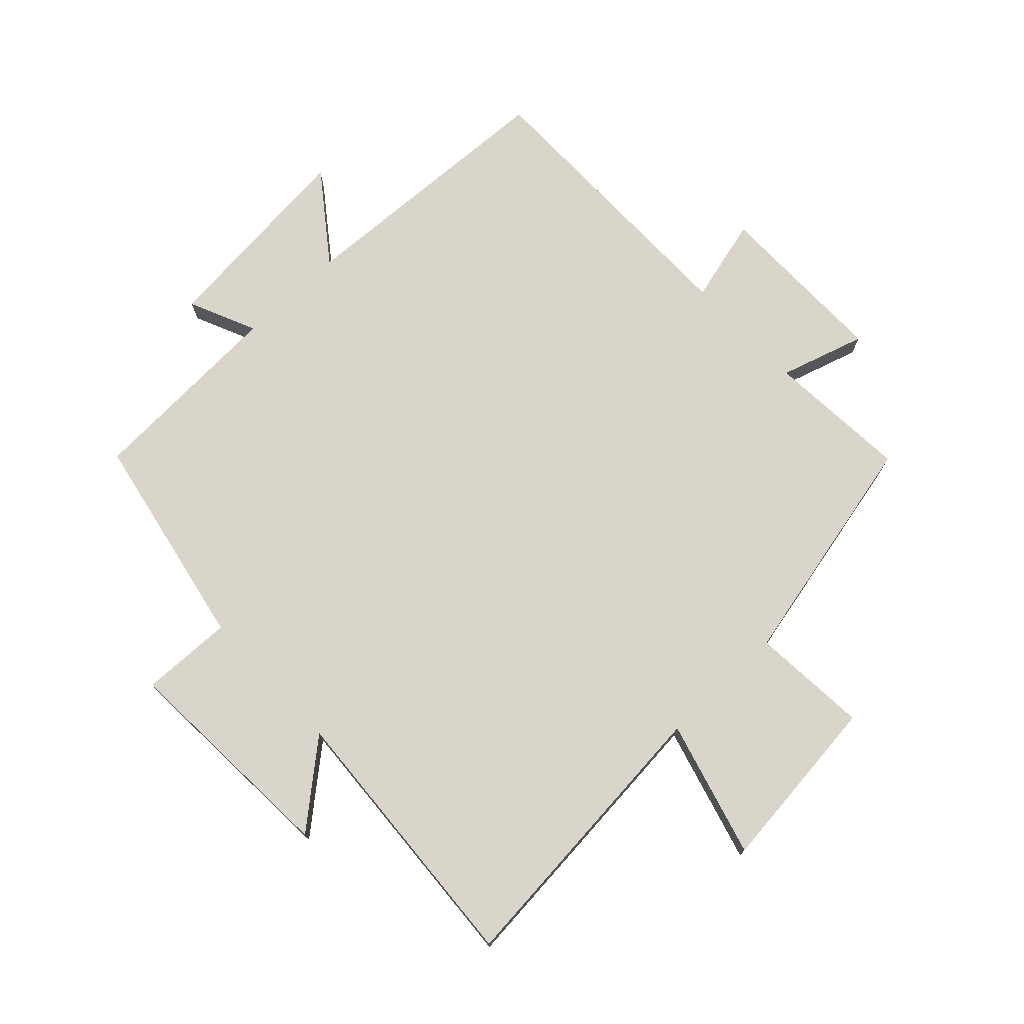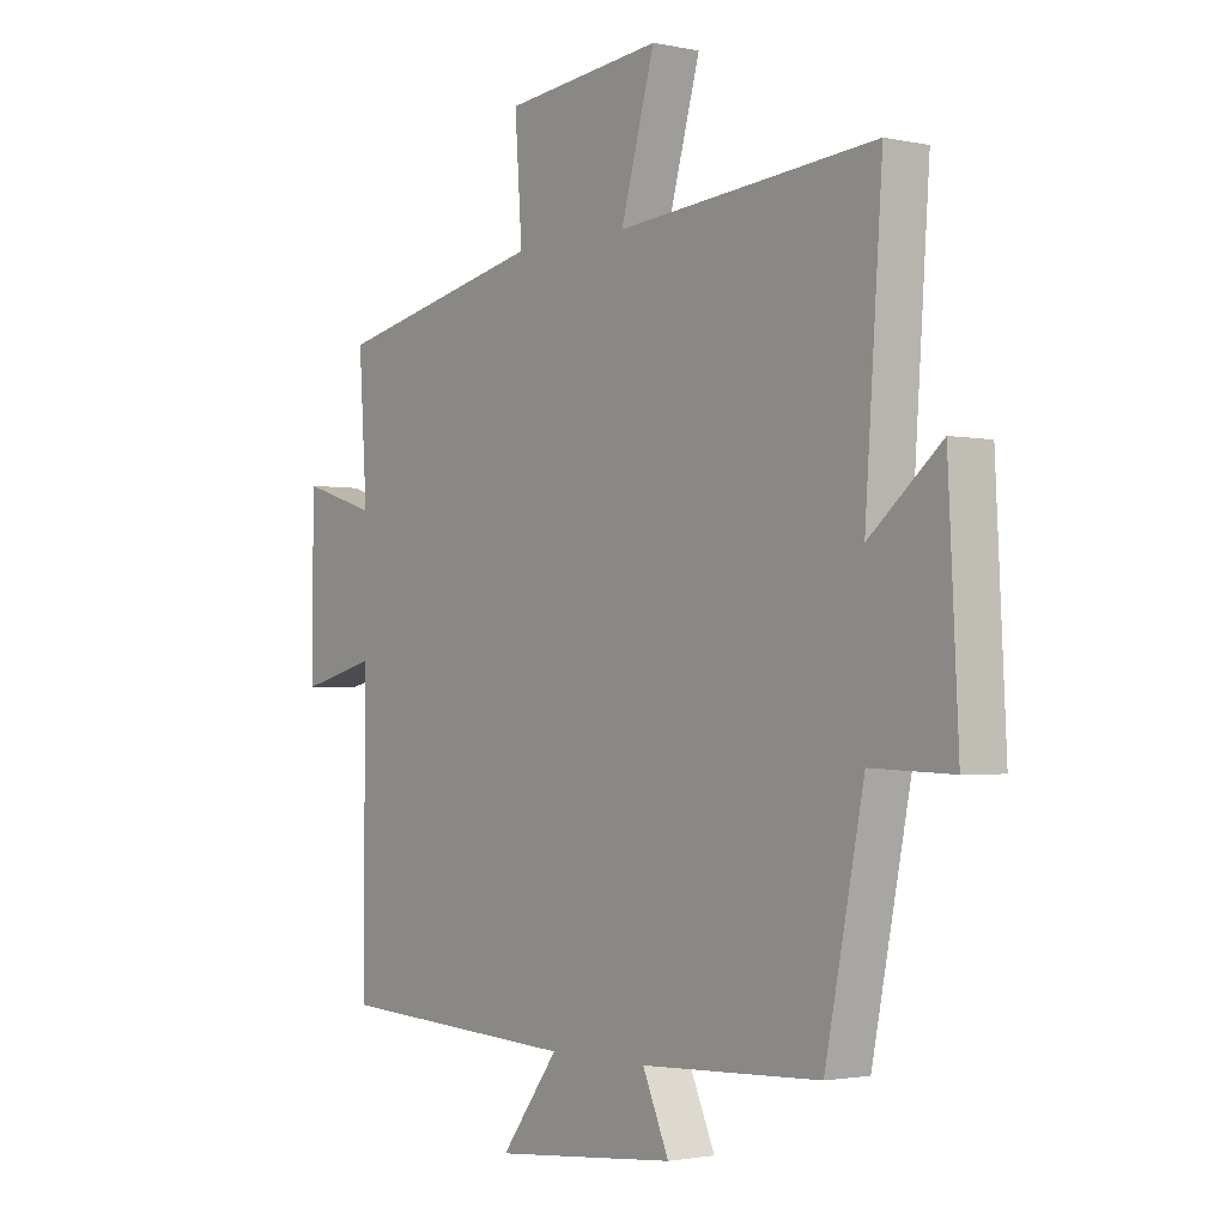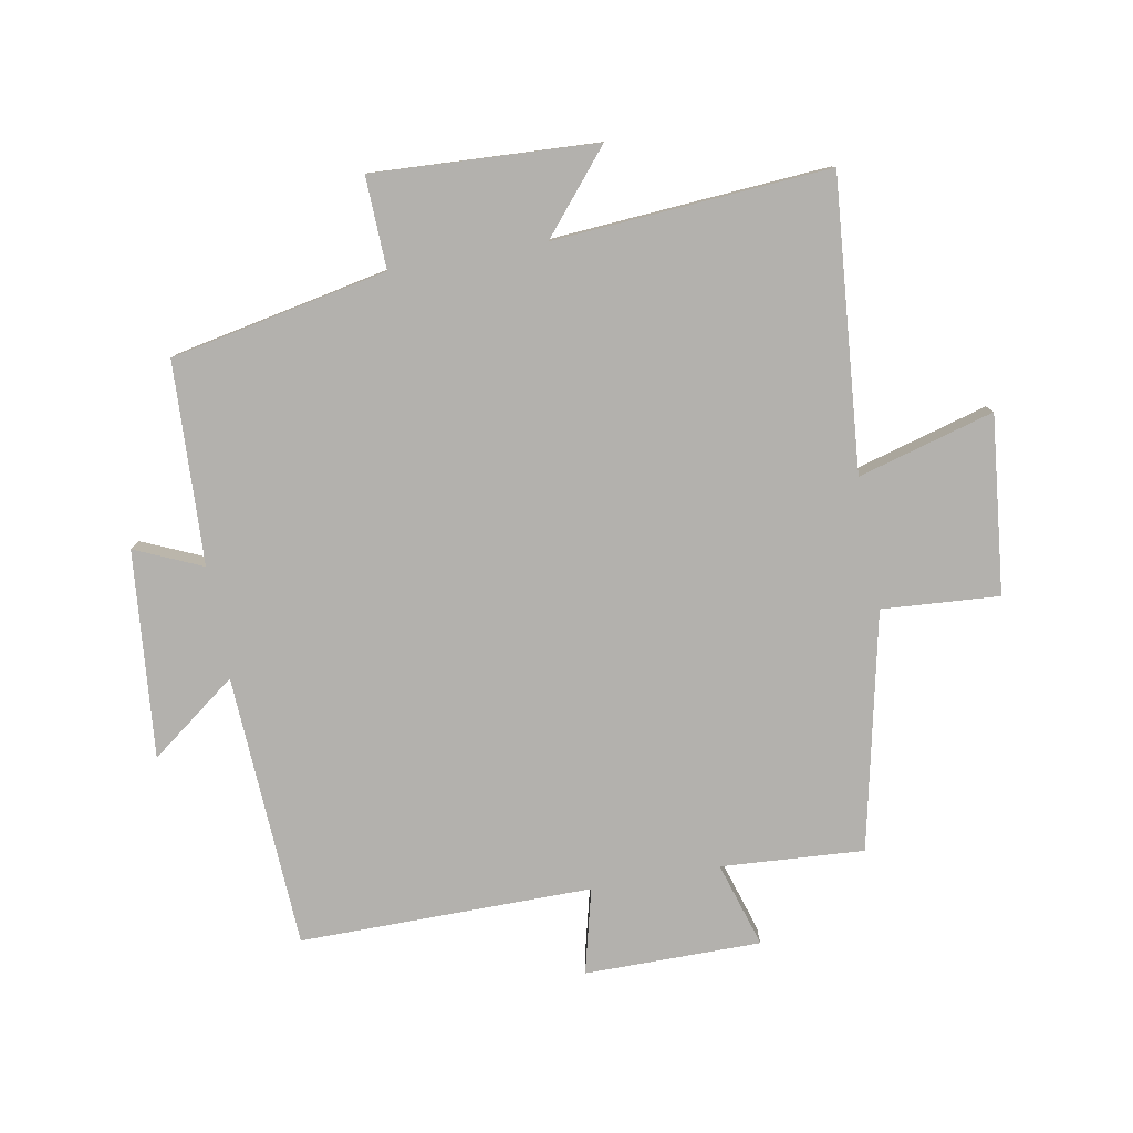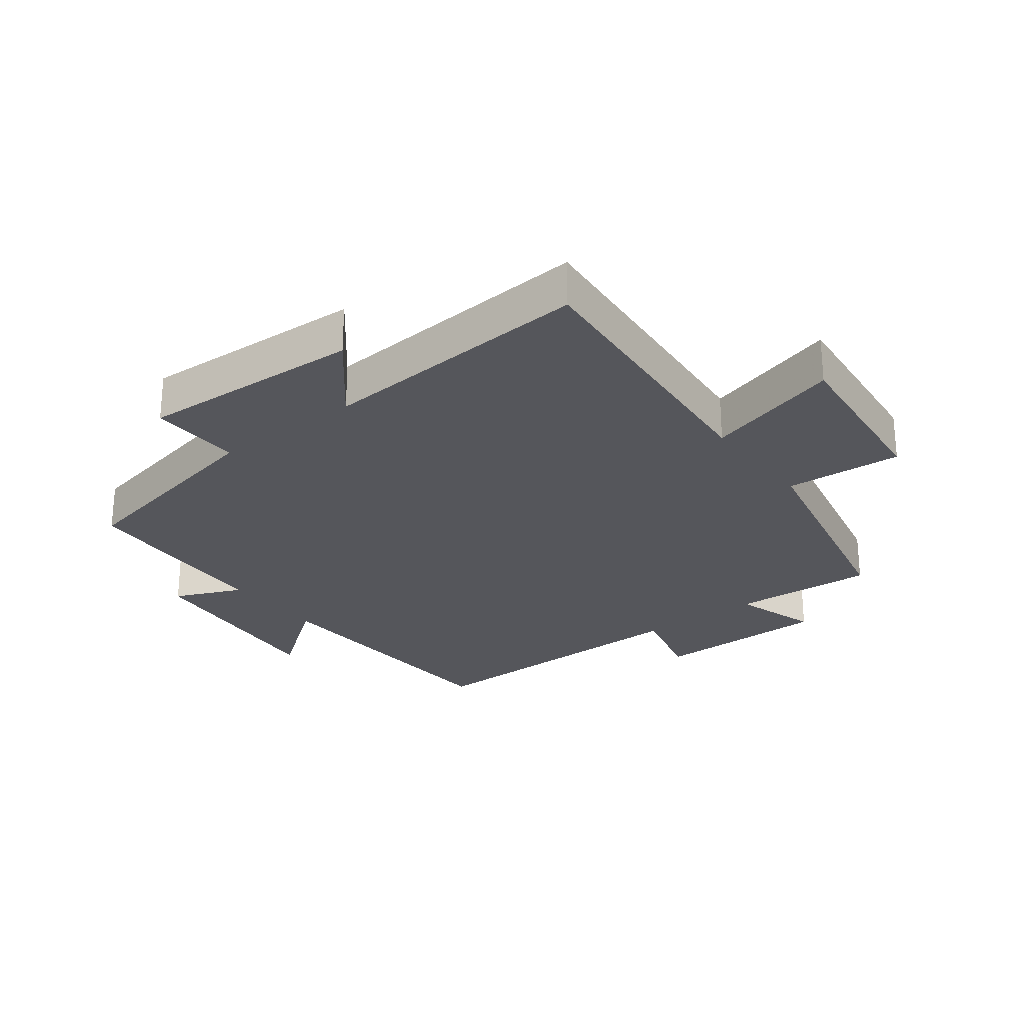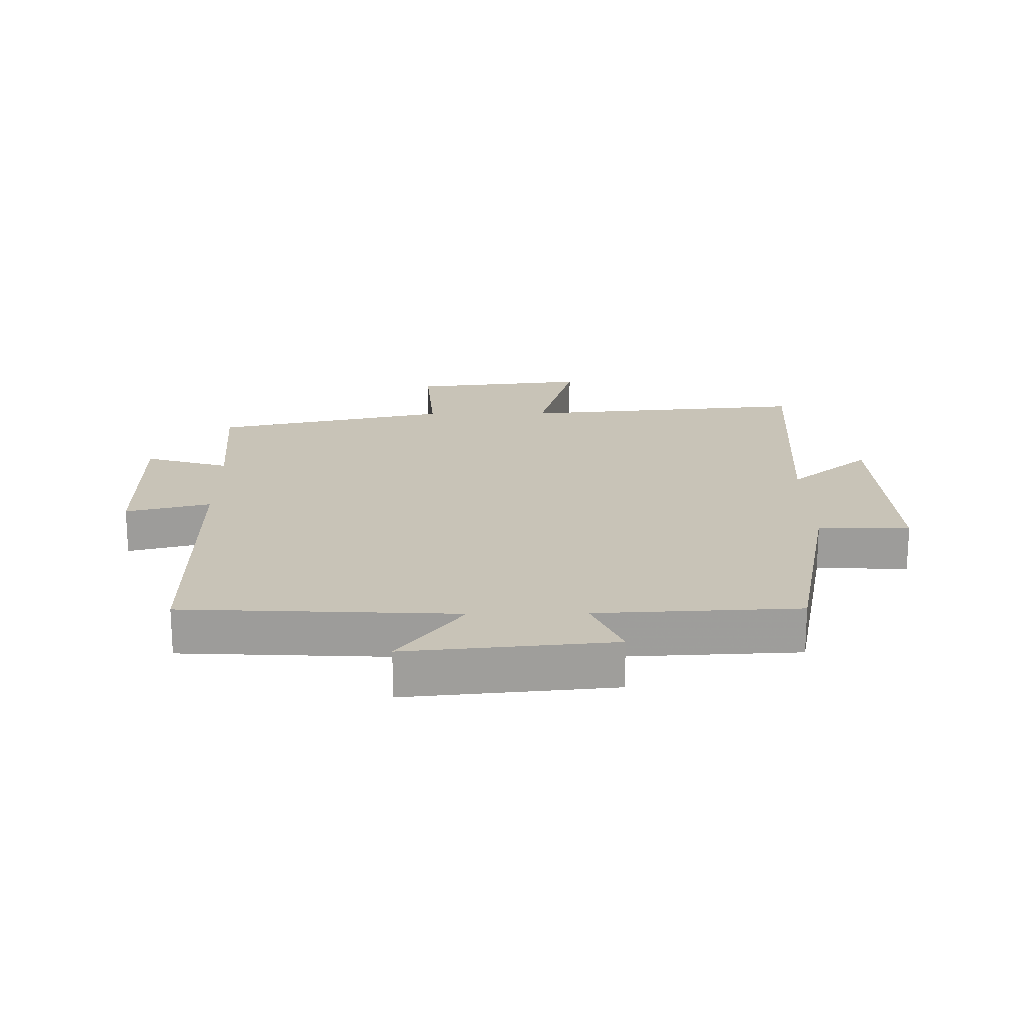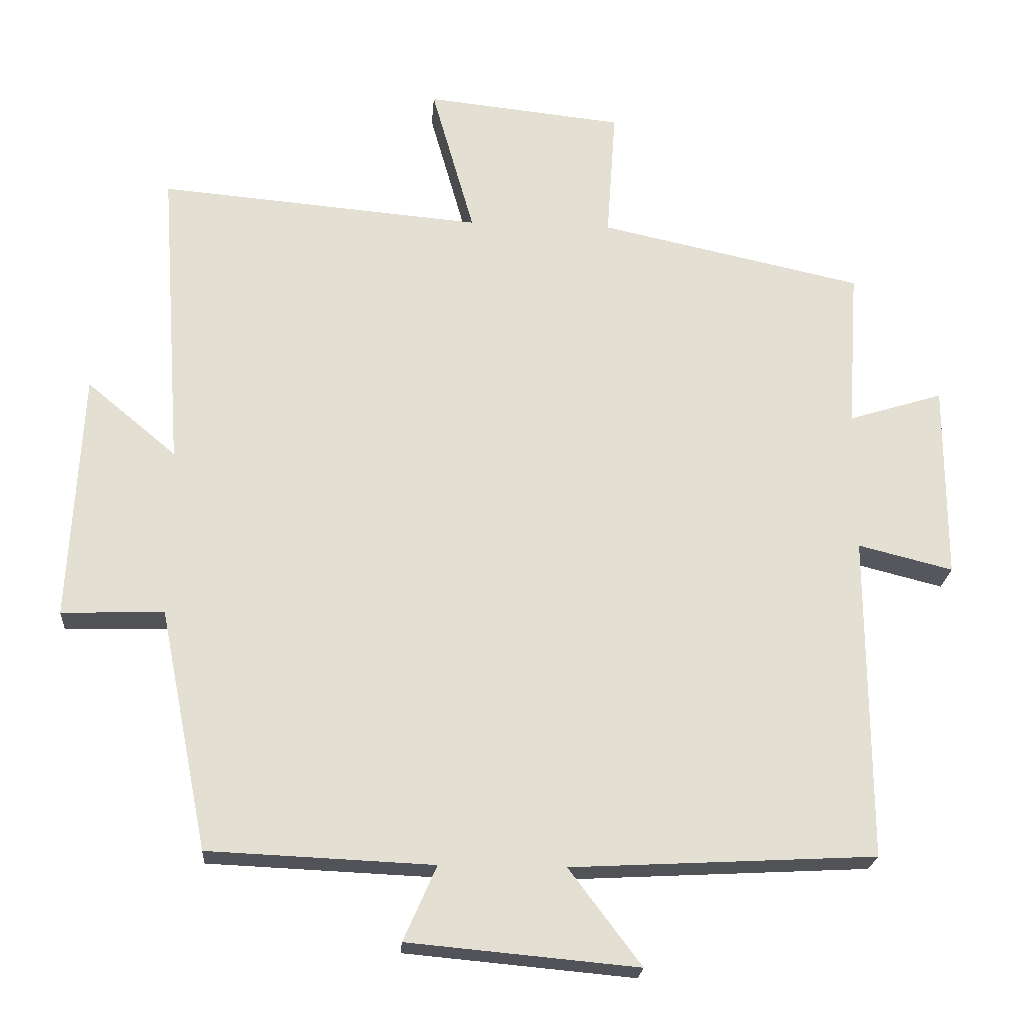
<metadata>
{"format":"obj","ext":"obj","renderer":"f3d","projection":"perspective","resolution":1024,"background":"white","views":[{"elev":74.5,"azim":-43.5,"up":"+Y"},{"elev":-1.9,"azim":-127.5,"up":"+Z"},{"elev":-79.3,"azim":-79.7,"up":"+Y"},{"elev":-26.3,"azim":-52.5,"up":"+Y"},{"elev":19.6,"azim":179.2,"up":"+Y"},{"elev":-22.3,"azim":-4.1,"up":"+Z"}]}
</metadata>
<code>
v 0.502 0.07 -0.477
v 0.068 0.07 -0.5
v 0.171 0.07 -0.637
v -0.157 0.07 -0.607
v -0.11 0.07 -0.5
v -0.431 0.07 -0.486
v -0.5 0.07 -0.142
v -0.646 0.07 -0.147
v -0.628 0.07 0.209
v -0.5 0.07 0.102
v -0.531 0.07 0.54
v -0.069 0.07 0.5
v -0.13 0.07 0.716
v 0.152 0.07 0.686
v 0.139 0.07 0.5
v 0.515 0.07 0.418
v 0.5 0.07 0.191
v 0.635 0.07 0.233
v 0.635 0.07 -0.047
v 0.5 0.07 -0.013
v 0.502 0 -0.477
v 0.068 0 -0.5
v 0.171 0 -0.637
v -0.157 0 -0.607
v -0.11 0 -0.5
v -0.431 0 -0.486
v -0.5 0 -0.142
v -0.646 0 -0.147
v -0.628 0 0.209
v -0.5 0 0.102
v -0.531 0 0.54
v -0.069 0 0.5
v -0.13 0 0.716
v 0.152 0 0.686
v 0.139 0 0.5
v 0.515 0 0.418
v 0.5 0 0.191
v 0.635 0 0.233
v 0.635 0 -0.047
v 0.5 0 -0.013
f 17 18 19 20
f 15 16 17
f 15 17 20
f 12 13 14 15
f 20 1 2
f 15 20 2
f 12 15 2
f 10 11 12 2
f 7 8 9 10
f 7 10 2
f 6 7 2
f 5 6 2
f 2 3 4 5
f 40 39 38 37
f 37 36 35
f 40 37 35
f 35 34 33 32
f 22 21 40
f 22 40 35
f 22 35 32
f 22 32 31 30
f 30 29 28 27
f 22 30 27
f 22 27 26
f 22 26 25
f 25 24 23 22
f 1 21 22 2
f 2 22 23 3
f 3 23 24 4
f 4 24 25 5
f 5 25 26 6
f 6 26 27 7
f 7 27 28 8
f 8 28 29 9
f 9 29 30 10
f 10 30 31 11
f 11 31 32 12
f 12 32 33 13
f 13 33 34 14
f 14 34 35 15
f 15 35 36 16
f 16 36 37 17
f 17 37 38 18
f 18 38 39 19
f 19 39 40 20
f 20 40 21 1

</code>
